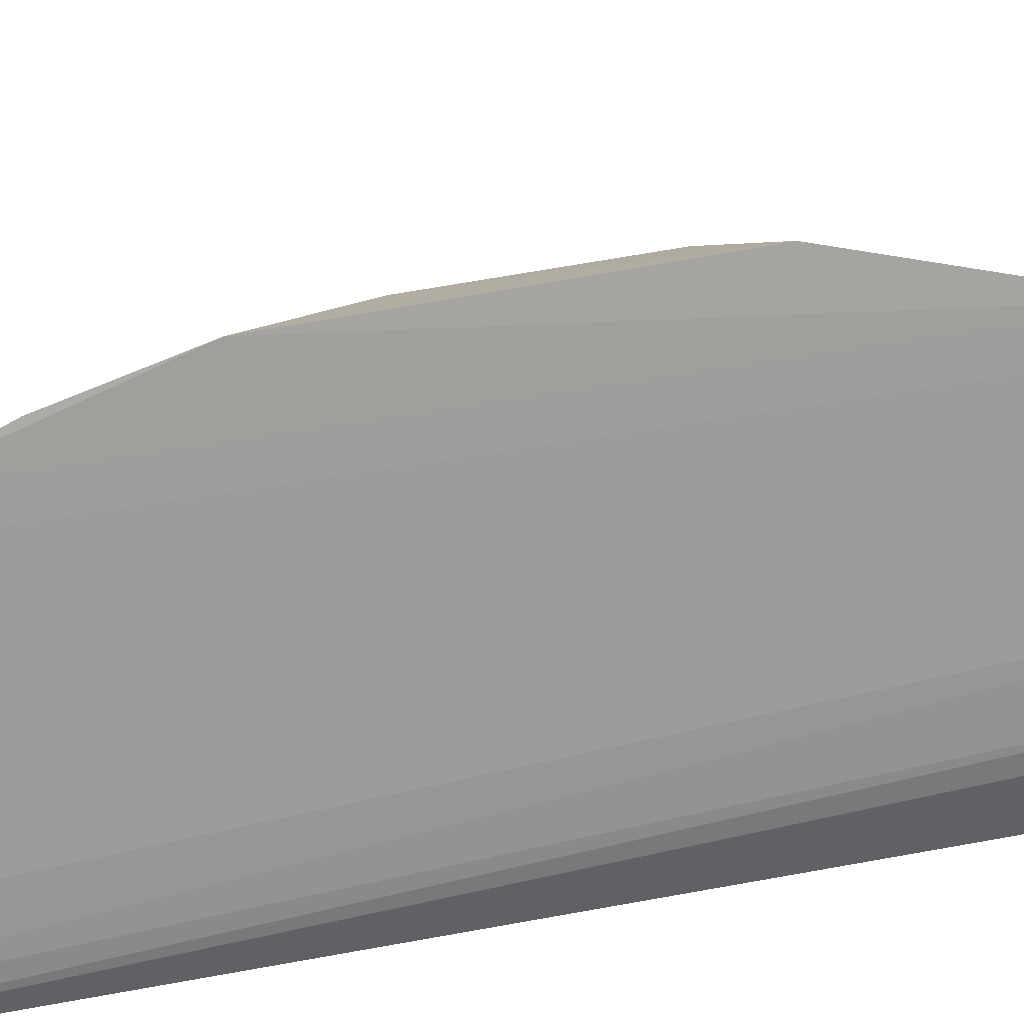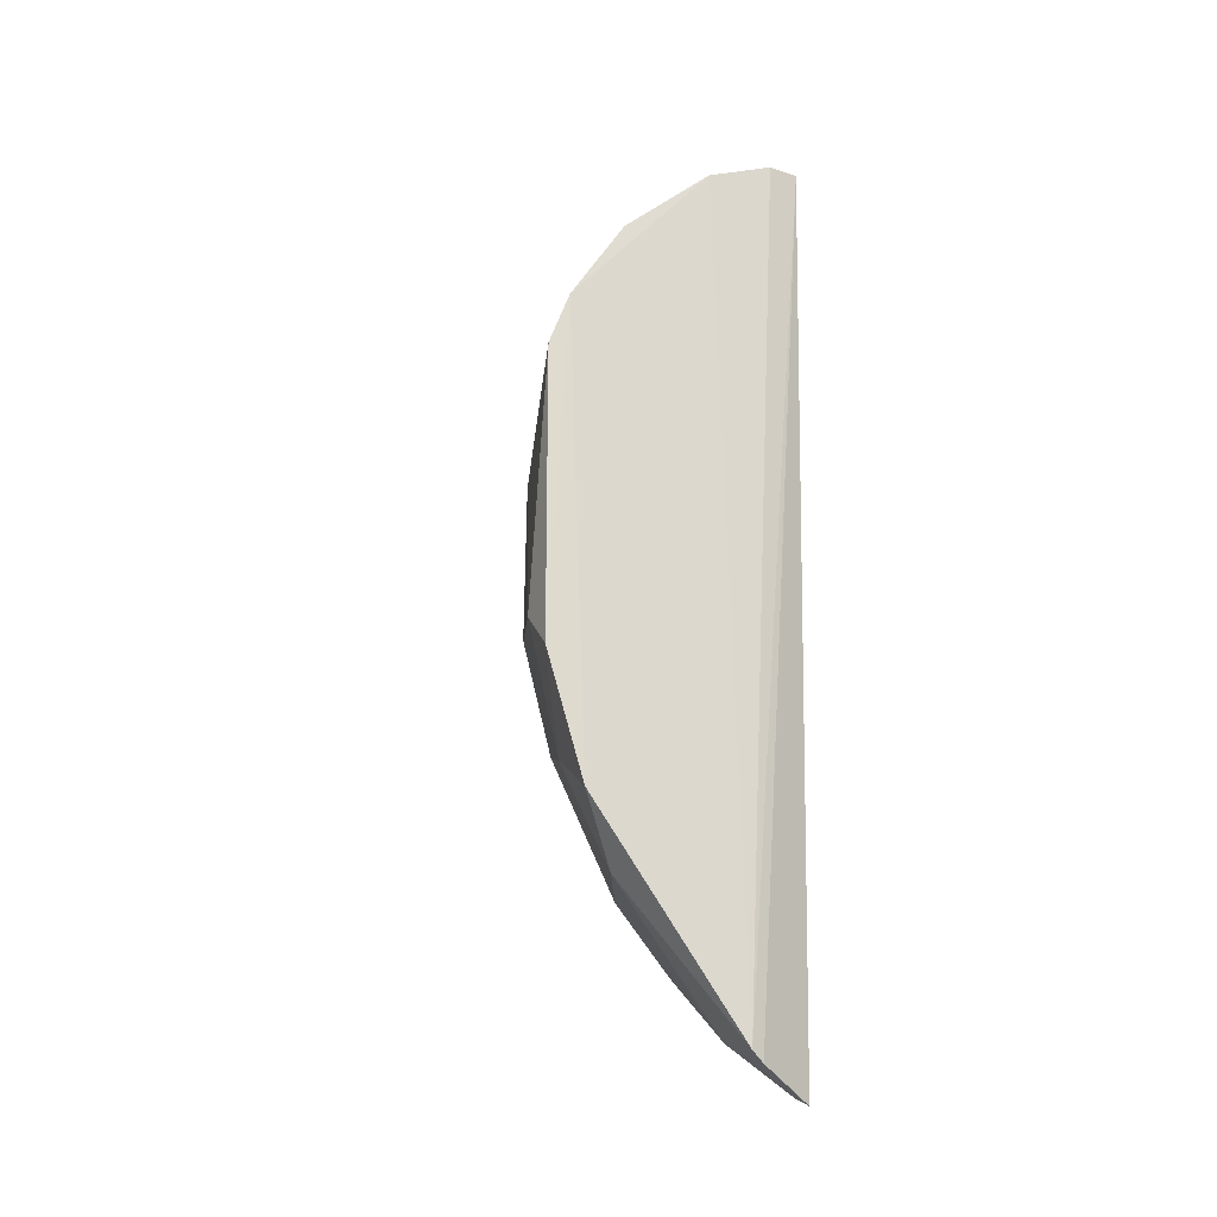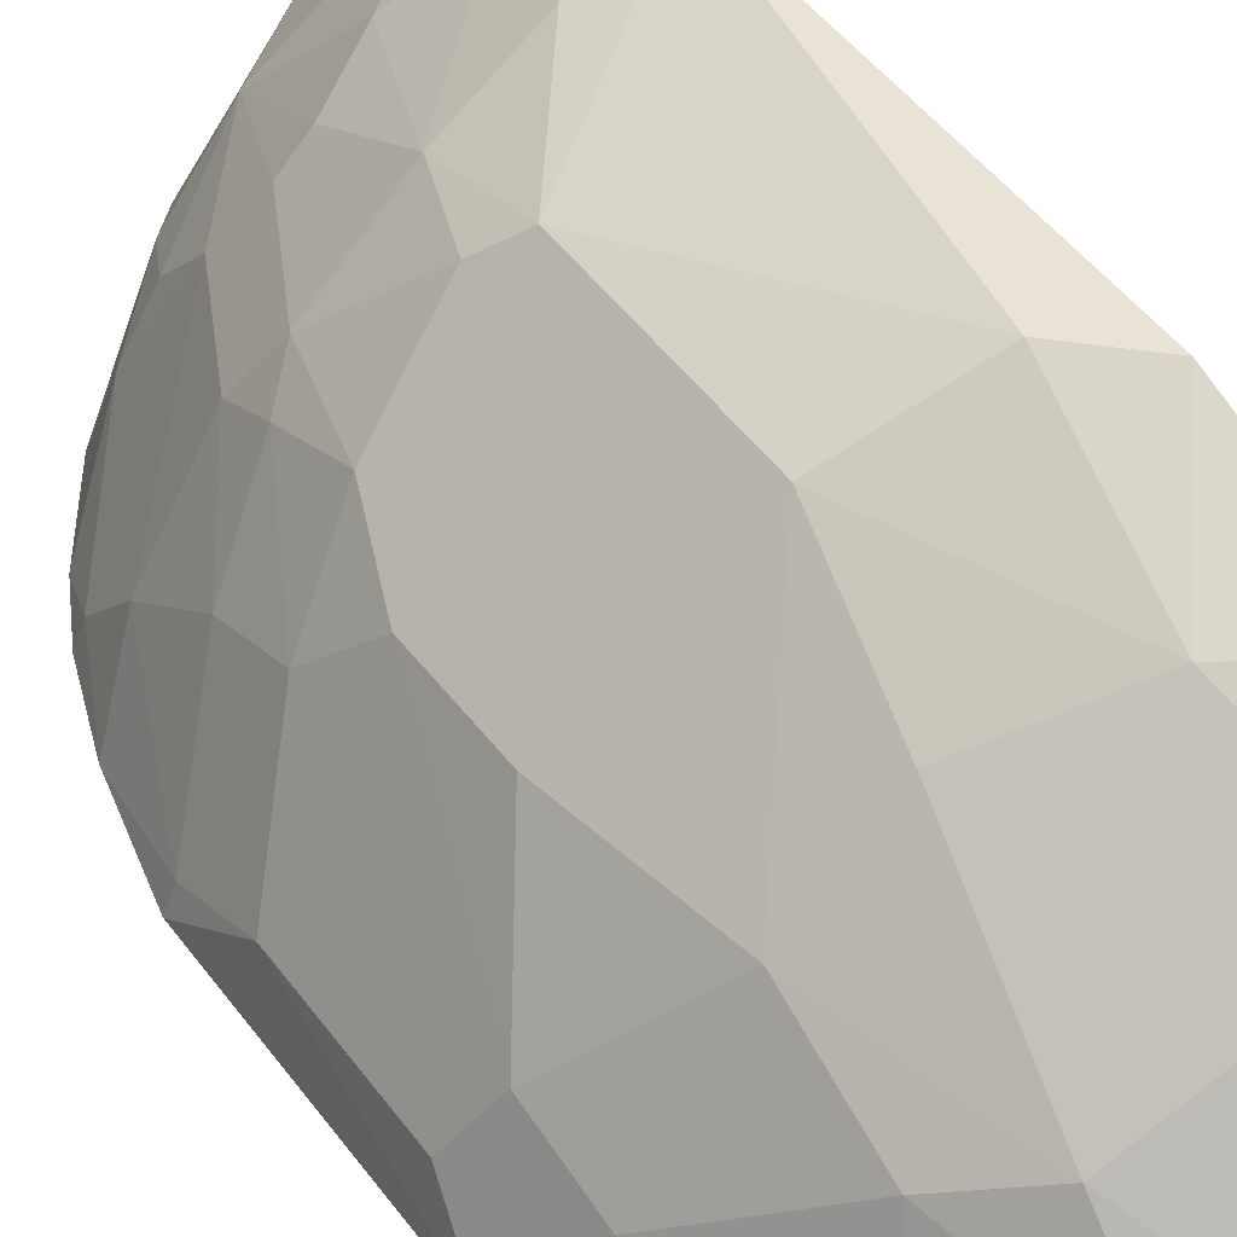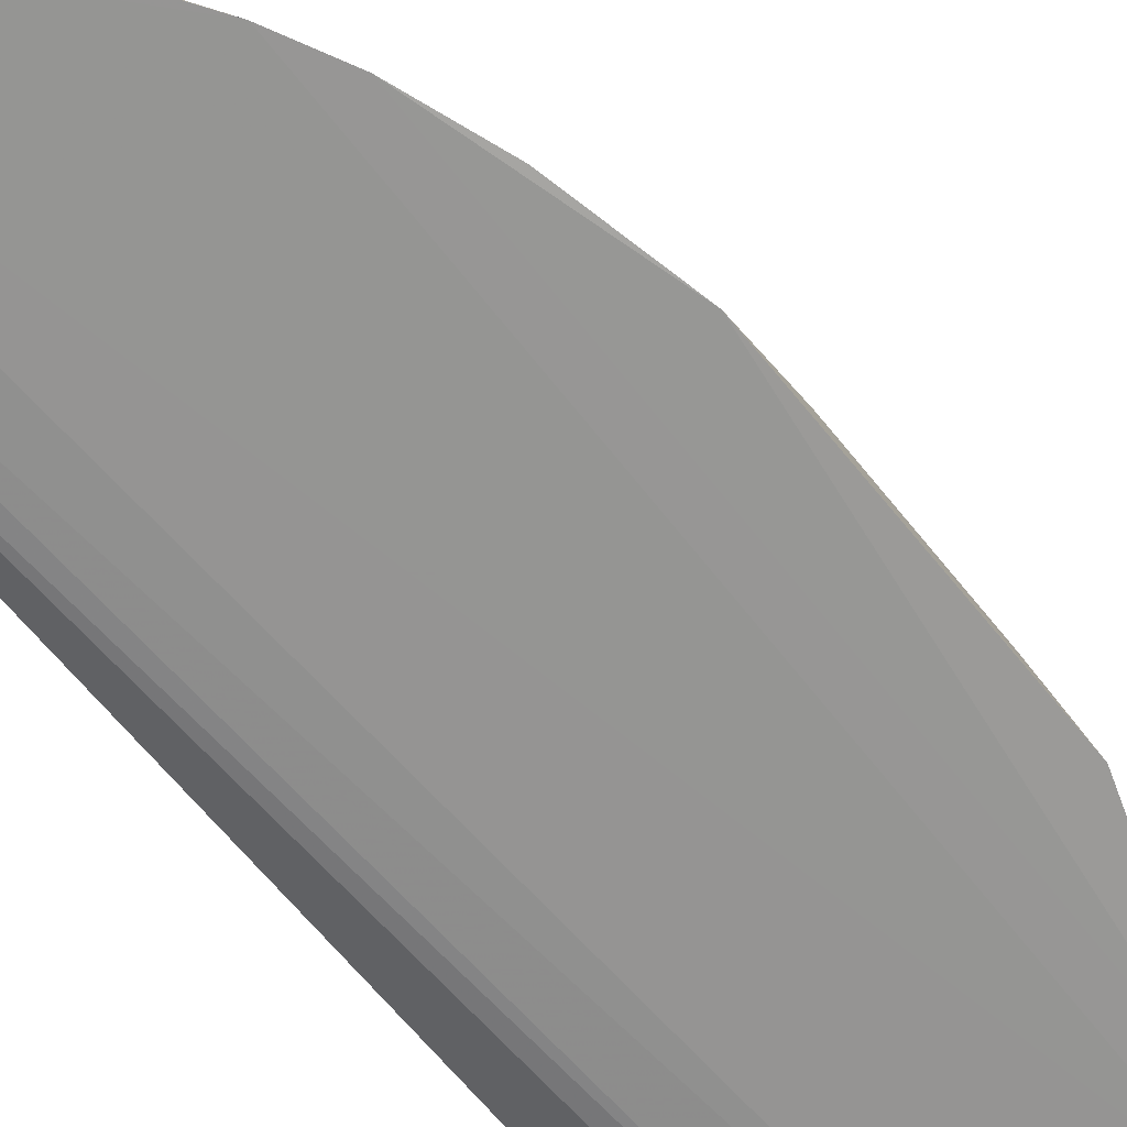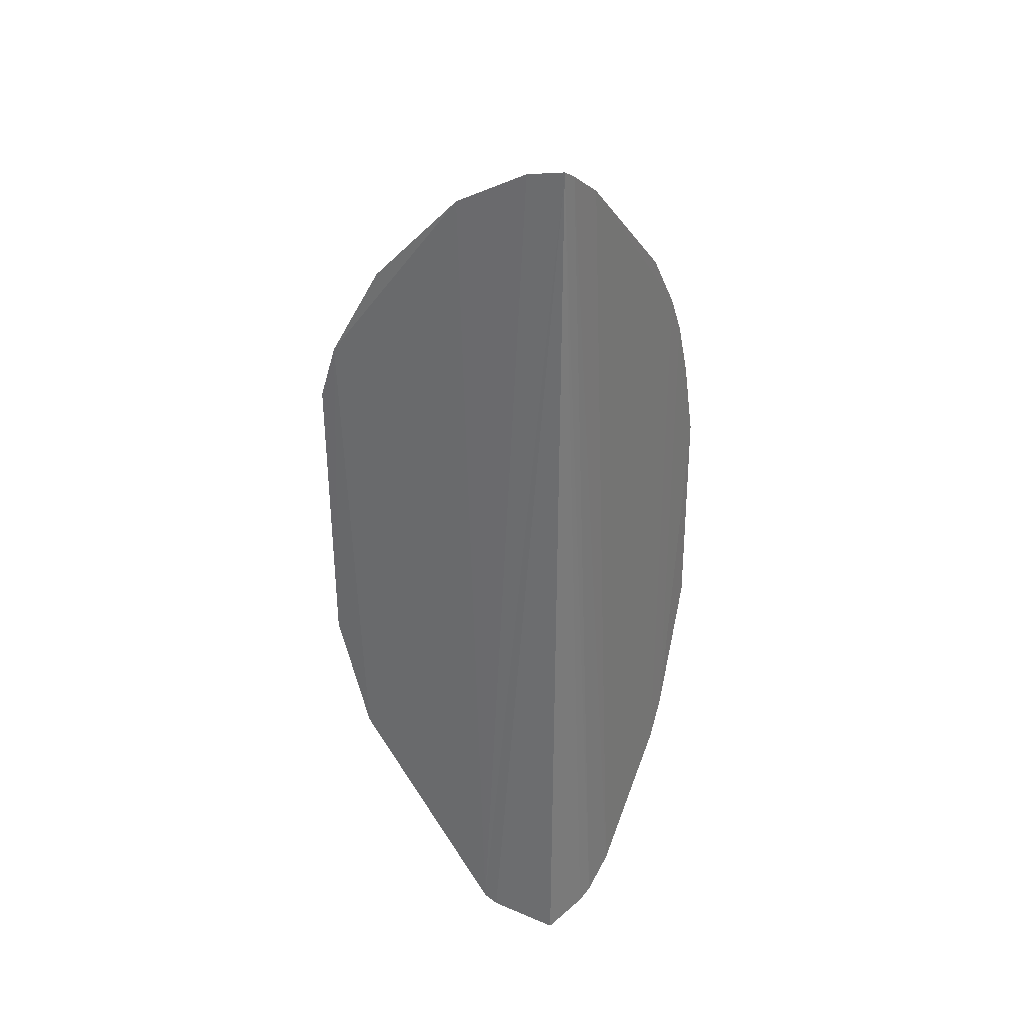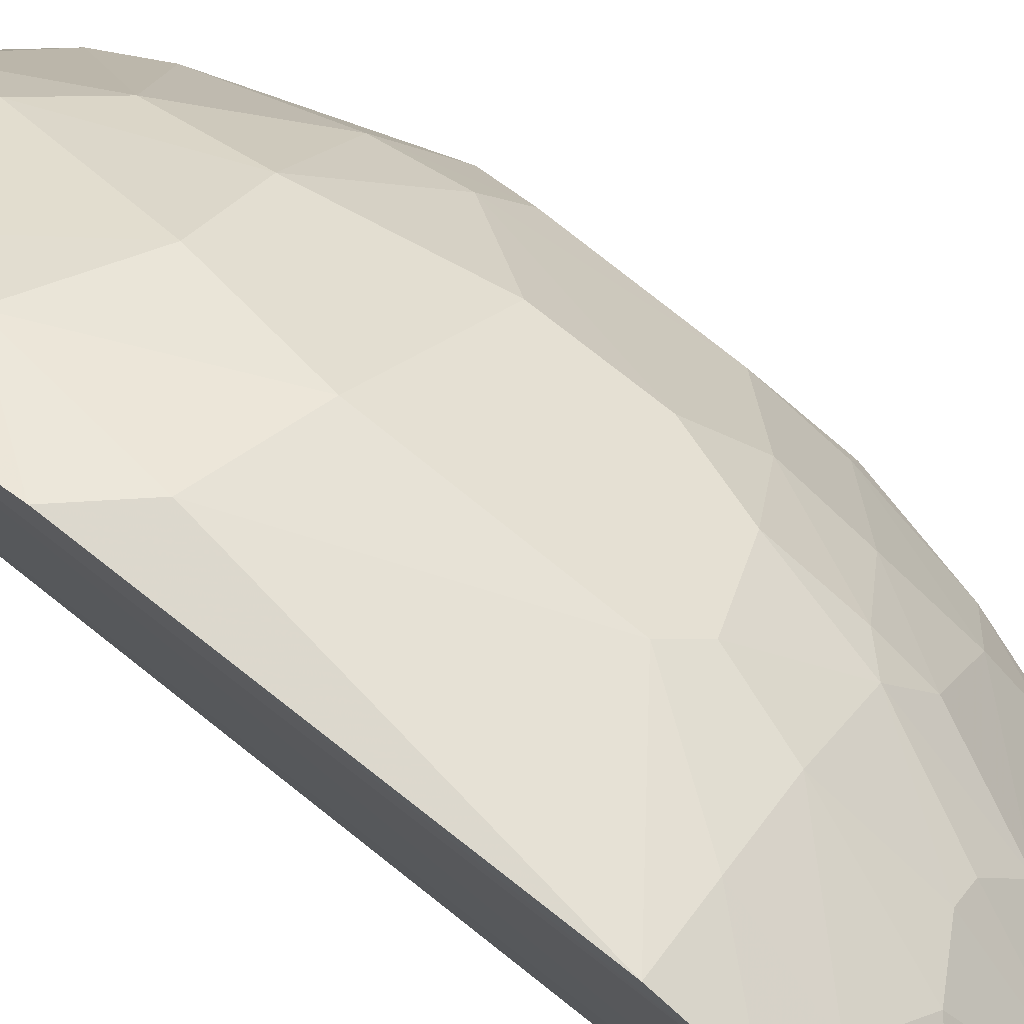
<metadata>
{"format":"obj","ext":"obj","renderer":"f3d","projection":"perspective","resolution":1024,"background":"white","views":[{"elev":-70.4,"azim":99.1,"up":"+Y"},{"elev":-26.5,"azim":-121.9,"up":"+Z"},{"elev":43.2,"azim":146.9,"up":"+Y"},{"elev":-67.3,"azim":38.3,"up":"+Y"},{"elev":32.2,"azim":-57.2,"up":"+Z"},{"elev":77.9,"azim":-52.1,"up":"+Y"}]}
</metadata>
<code>
v 0.3878 0.1786 0.2618
v 0.4641 0.1789 -0.07326
v 0.3984 0.3069 0.08724
v 0.2593 0.3957 0.1468
v 0.2776 0.1935 -0.3268
v 0.3411 0.318 0.2019
v 0.462 0.1786 0.08772
v 0.3439 0.1772 -0.2903
v 0.2615 0.1816 0.3724
v 0.2999 0.3603 -0.1282
v 0.428 0.22 0.1598
v 0.3419 0.3474 0.1439
v 0.4582 0.2066 0.04316
v 0.4165 0.177 -0.2023
v 0.259 0.2485 -0.3038
v 0.2582 0.337 0.2628
v 0.2988 0.1792 0.3475
v 0.3079 0.1816 -0.3142
v 0.3994 0.2907 -0.09986
v 0.3691 0.2475 0.2442
v 0.3969 0.278 0.1593
v 0.4322 0.1784 0.1899
v 0.3439 0.3627 -0.02804
v 0.4269 0.249 0.1154
v 0.4312 0.1773 -0.1738
v 0.2613 0.2388 -0.3102
v 0.2588 0.3661 -0.1602
v 0.2575 0.2086 0.3668
v 0.2837 0.3618 0.2011
v 0.2717 0.1804 0.3664
v 0.3685 0.2761 -0.1862
v 0.4443 0.2351 -0.05758
v 0.3259 0.2054 0.3168
v 0.3249 0.2758 0.2728
v 0.3695 0.2762 0.2156
v 0.3836 0.3053 0.1442
v 0.4478 0.1789 0.1473
v 0.4172 0.1783 0.2189
v 0.3424 0.3626 0.08704
v 0.357 0.333 -0.09995
v 0.4142 0.2924 -0.01438
v 0.4578 0.191 0.08698
v 0.4281 0.2638 0.073
v 0.3984 0.2913 0.1306
v 0.3137 0.2305 -0.285
v 0.26 0.3944 -0.07192
v 0.258 0.3803 0.1903
v 0.2988 0.3767 0.1456
v 0.313 0.3326 0.2172
v 0.3185 0.179 -0.3083
v 0.2687 0.206 0.3607
v 0.3691 0.2339 -0.2296
v 0.2845 0.332 -0.2009
v 0.3979 0.2617 -0.1566
v 0.4592 0.2058 -0.04363
v 0.4416 0.2204 -0.1003
v 0.3541 0.2342 0.2738
v 0.2567 0.2649 0.3354
v 0.3846 0.2196 0.2448
v 0.3547 0.3041 0.2019
v 0.3569 0.3478 0.1012
v 0.4283 0.1916 0.1884
v 0.2871 0.3917 -0.04175
v 0.414 0.2923 0.04416
f 13 7 2
f 17 8 14
f 18 9 5
f 24 21 11
f 25 2 7
f 25 22 14
f 25 7 22
f 26 5 9
f 26 9 15
f 28 15 9
f 30 8 17
f 33 17 1
f 35 11 21
f 35 34 20
f 36 12 6
f 36 35 21
f 37 22 7
f 38 14 22
f 38 17 14
f 38 1 17
f 40 23 19
f 40 10 23
f 40 19 31
f 41 19 23
f 41 32 19
f 42 7 13
f 42 37 7
f 42 24 11
f 42 11 37
f 43 42 13
f 43 24 42
f 44 21 24
f 44 36 21
f 44 3 36
f 44 43 3
f 44 24 43
f 45 18 5
f 45 5 26
f 45 26 15
f 46 10 27
f 47 46 27
f 47 4 46
f 47 16 29
f 48 29 12
f 48 47 29
f 48 4 47
f 48 39 4
f 48 12 39
f 49 29 16
f 49 6 12
f 49 12 29
f 49 34 6
f 49 16 34
f 50 8 30
f 50 45 8
f 50 18 45
f 50 30 9
f 50 9 18
f 51 28 9
f 51 9 30
f 51 30 17
f 51 17 33
f 52 14 8
f 52 45 31
f 52 8 45
f 53 27 10
f 53 40 31
f 53 10 40
f 53 31 45
f 53 45 15
f 53 15 27
f 54 25 14
f 54 52 31
f 54 14 52
f 54 31 19
f 55 32 13
f 55 13 2
f 56 2 25
f 56 25 54
f 56 54 19
f 56 19 32
f 56 55 2
f 56 32 55
f 57 33 1
f 57 34 33
f 57 20 34
f 58 34 16
f 58 28 51
f 58 51 33
f 58 33 34
f 58 16 47
f 58 15 28
f 58 47 27
f 58 27 15
f 59 35 20
f 59 11 35
f 59 1 38
f 59 57 1
f 59 20 57
f 60 6 34
f 60 34 35
f 60 36 6
f 60 35 36
f 61 36 3
f 61 12 36
f 61 39 12
f 61 3 39
f 62 37 11
f 62 22 37
f 62 11 59
f 62 59 38
f 62 38 22
f 63 39 23
f 63 4 39
f 63 46 4
f 63 23 10
f 63 10 46
f 64 39 3
f 64 23 39
f 64 41 23
f 64 3 43
f 64 43 13
f 64 13 32
f 64 32 41

</code>
